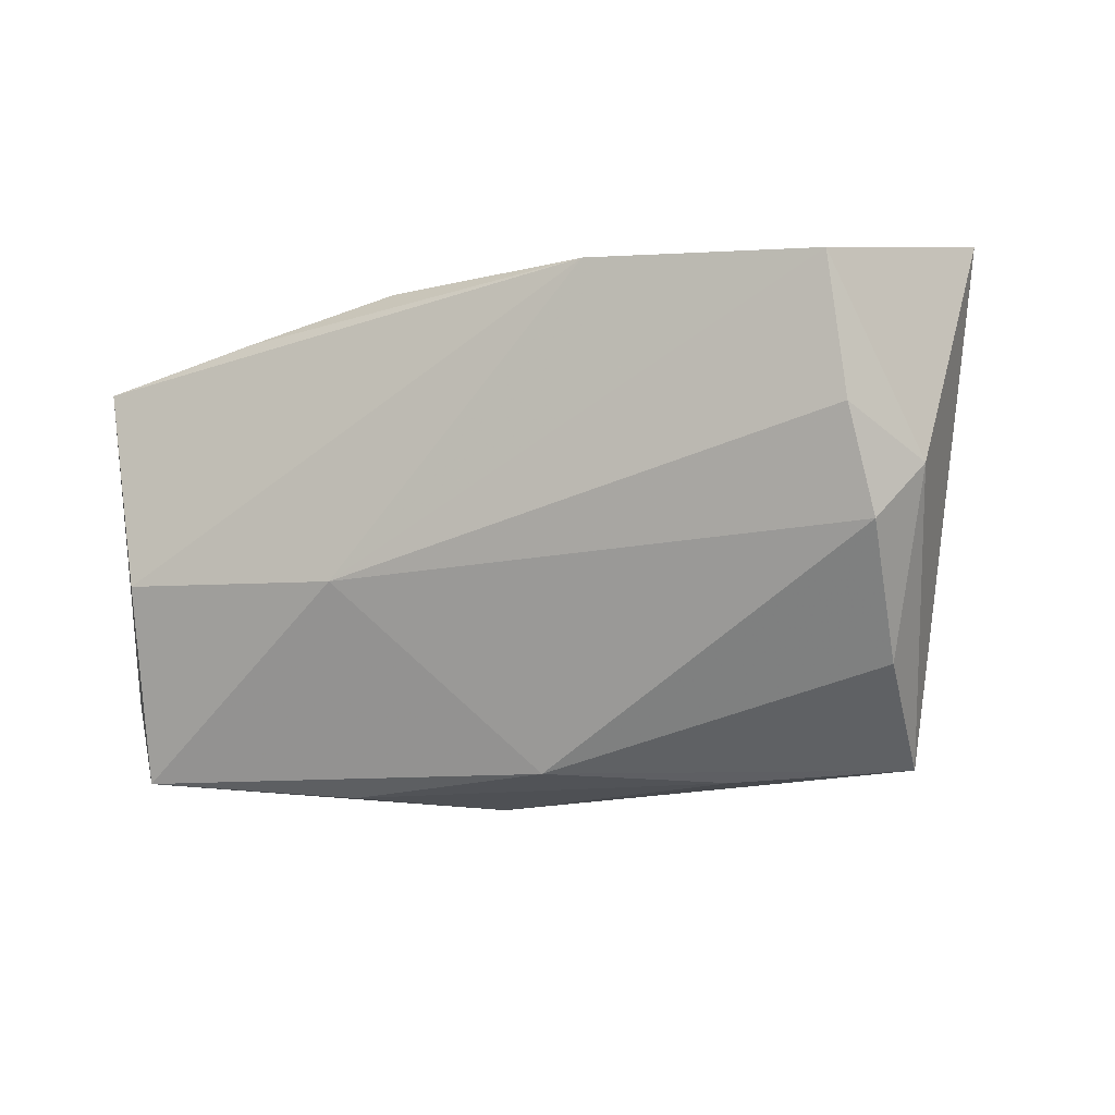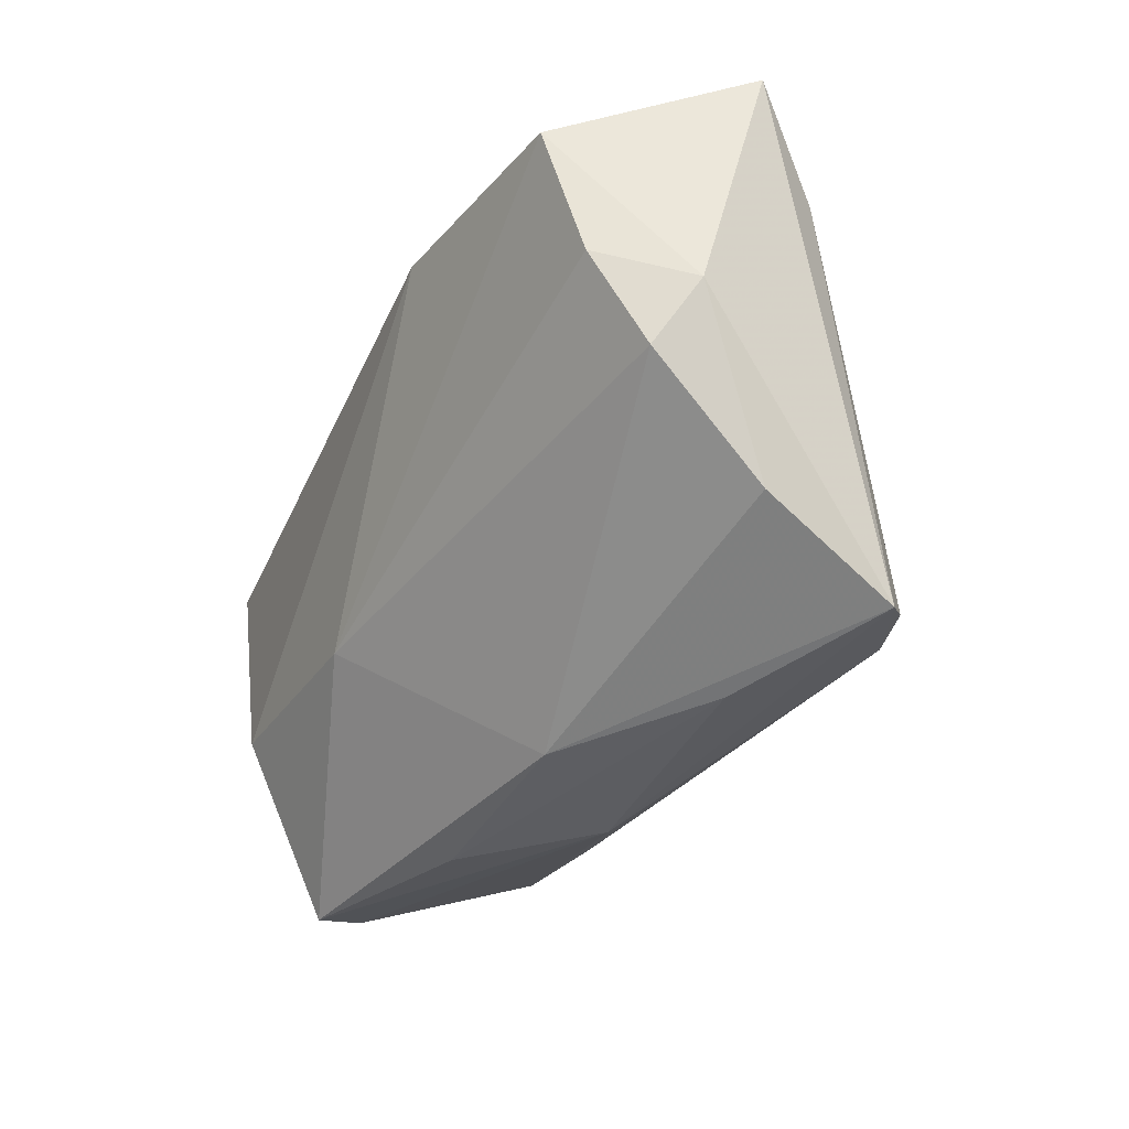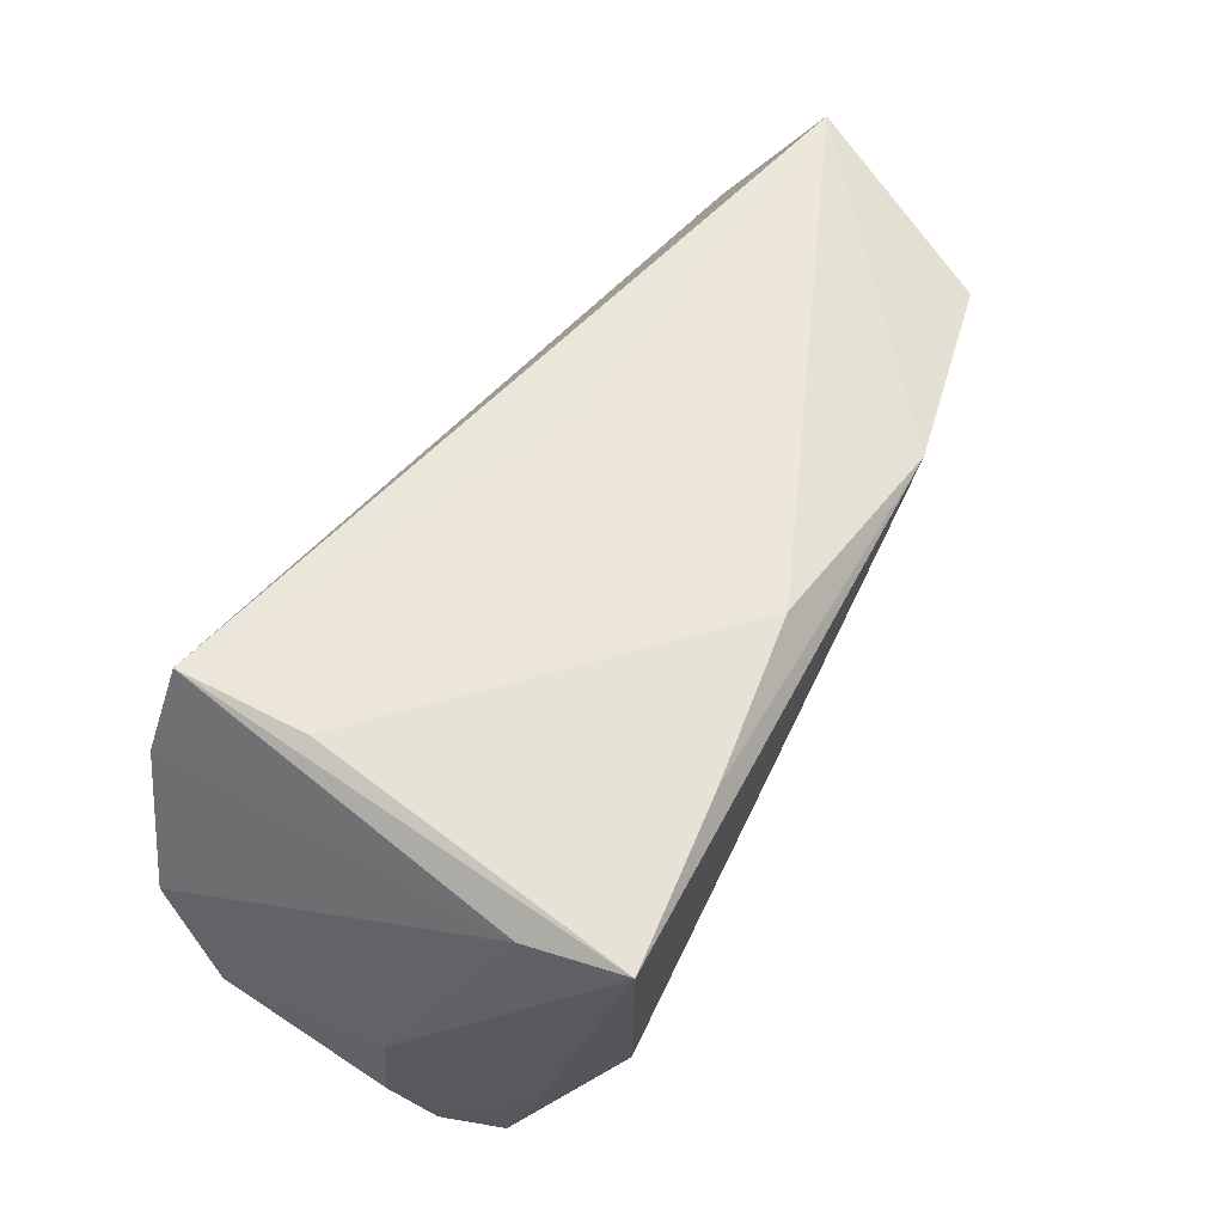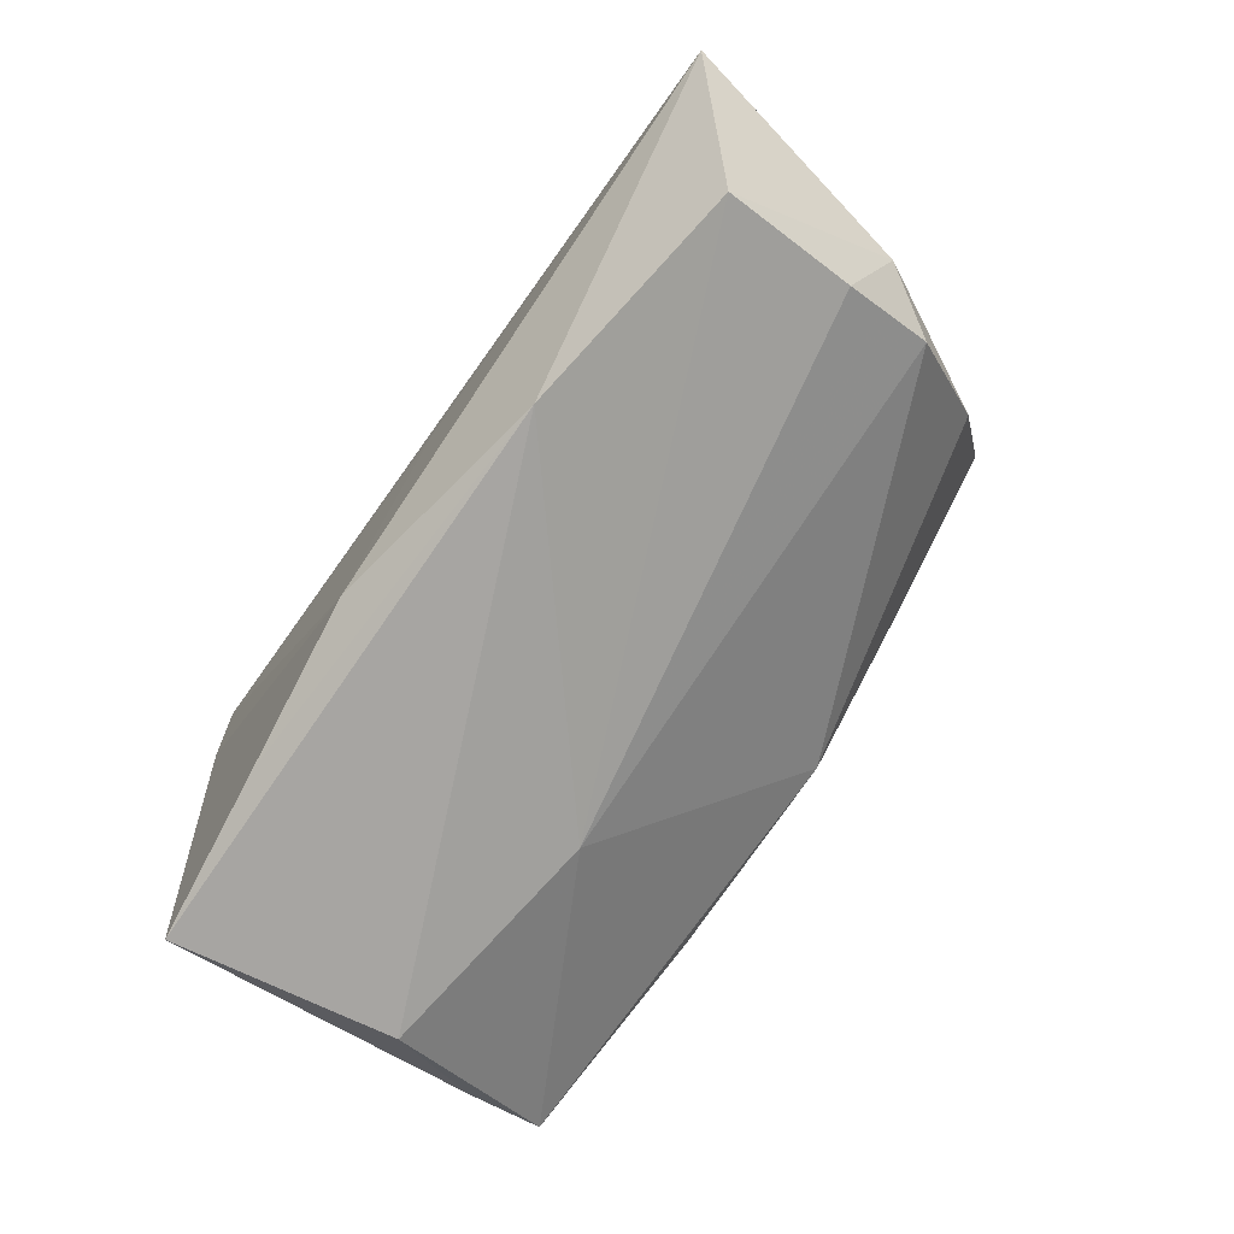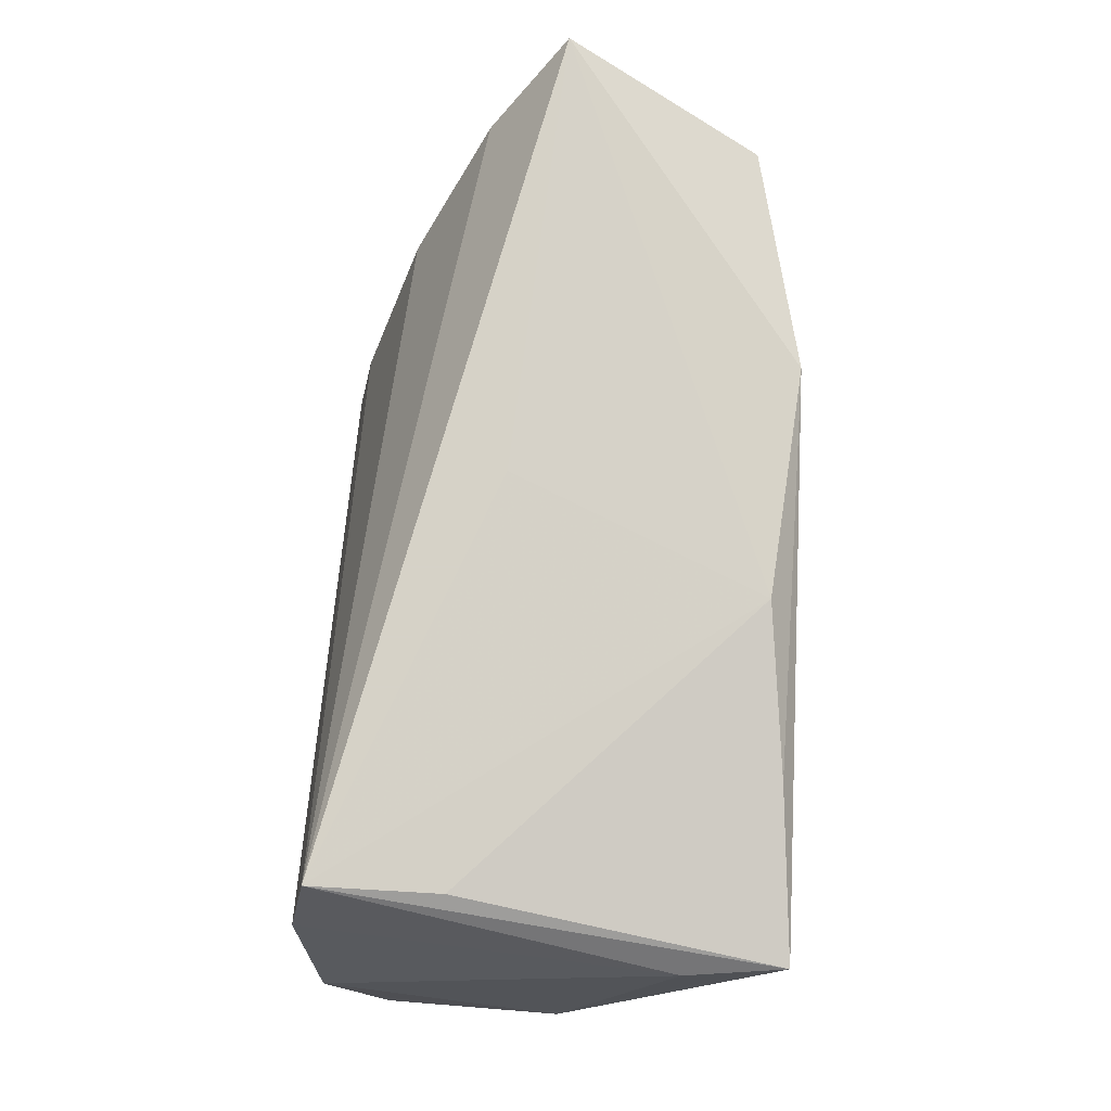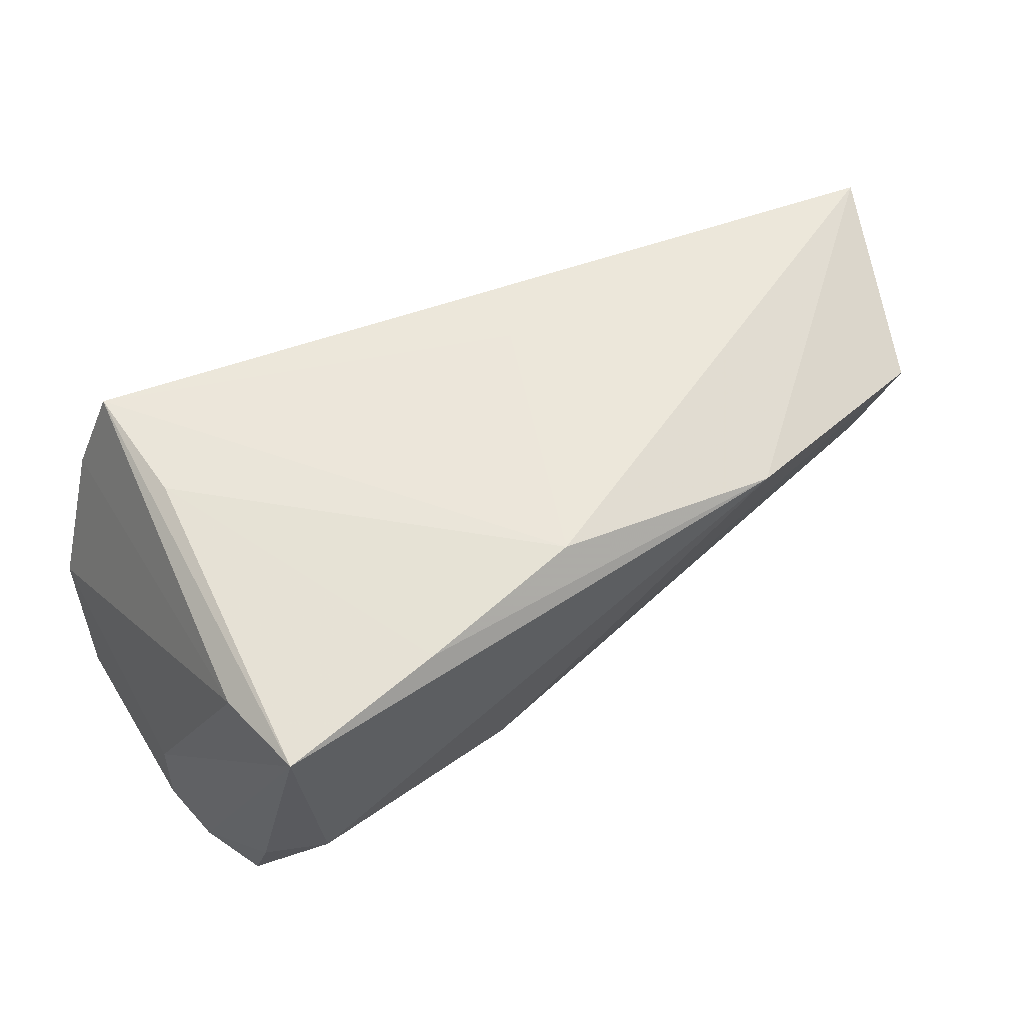
<metadata>
{"format":"obj","ext":"obj","renderer":"f3d","projection":"perspective","resolution":1024,"background":"white","views":[{"elev":-23.1,"azim":-151.0,"up":"+Y"},{"elev":-40.2,"azim":-113.0,"up":"+Y"},{"elev":54.7,"azim":117.0,"up":"+Y"},{"elev":-76.1,"azim":-125.2,"up":"+Z"},{"elev":78.5,"azim":92.3,"up":"+Y"},{"elev":53.7,"azim":144.6,"up":"+Y"}]}
</metadata>
<code>
v 0.02472 0.02273 -0.02792
v -0.05255 2.387e-05 -0.01813
v 0.0386 0.02623 0.02555
v 0.008696 -0.03135 0.01118
v 0.04664 -0.02899 -0.01426
v 0.04543 0.02005 -0.02935
v -0.03893 -0.02742 0.02595
v -0.05221 -0.01144 -0.01051
v -0.05565 0.01609 0.009287
v -0.02486 0.02067 -0.02935
v 0.04149 -0.007172 -0.02722
v -0.0478 -0.02325 0.004758
v 0.04994 -0.02605 -0.007437
v -0.00955 0.02623 0.004873
v -0.03445 -0.01651 0.02568
v -0.004796 -0.03232 -0.00296
v 0.04663 0.01874 -0.01721
v -0.05715 -0.003795 -0.006209
v 0.01276 -0.01123 -0.02459
v 0.05169 -0.02002 -0.002339
v -0.05323 0.01661 -0.02392
v 0.05096 -0.01333 0.01815
v 0.05176 -0.008402 -0.003316
v -0.04428 0.002796 0.01855
v -0.0633 0.02623 -0.0001772
v -0.02321 -0.03232 0.01157
v 0.04265 0.01498 0.02771
v 0.03884 0.02549 0.009623
v 0.004044 0.02546 -0.02588
v -0.04345 -0.03084 0.02224
v 0.02114 -0.0321 -0.004791
v 0.04915 -0.001954 0.02547
v -0.03133 -0.02639 0.02765
v 0.03132 -0.01858 0.01873
v 0.04639 -0.01927 -0.01785
f 4 22 34
f 32 22 23
f 23 22 20
f 20 6 23
f 11 5 19
f 9 3 25
f 9 24 3
f 7 24 9
f 3 24 15
f 15 24 7
f 13 20 22
f 13 22 4
f 4 5 13
f 6 20 13
f 31 5 4
f 25 21 18
f 5 11 35
f 35 11 6
f 35 13 5
f 6 13 35
f 6 11 10
f 19 21 10
f 10 11 19
f 10 21 25
f 25 29 10
f 25 3 14
f 14 29 25
f 3 29 14
f 3 6 28
f 28 29 3
f 32 27 33
f 33 15 7
f 22 32 33
f 3 15 33
f 33 27 3
f 4 34 33
f 33 34 22
f 17 27 32
f 23 6 17
f 17 32 23
f 17 6 3
f 3 27 17
f 1 28 6
f 29 28 1
f 6 10 1
f 1 10 29
f 5 31 16
f 19 5 16
f 16 8 19
f 25 18 30
f 30 9 25
f 7 9 30
f 4 33 30
f 30 33 7
f 2 18 21
f 2 8 18
f 2 21 19
f 19 8 2
f 26 16 31
f 26 31 4
f 26 30 16
f 4 30 26
f 8 16 12
f 16 30 12
f 18 8 12
f 12 30 18

</code>
